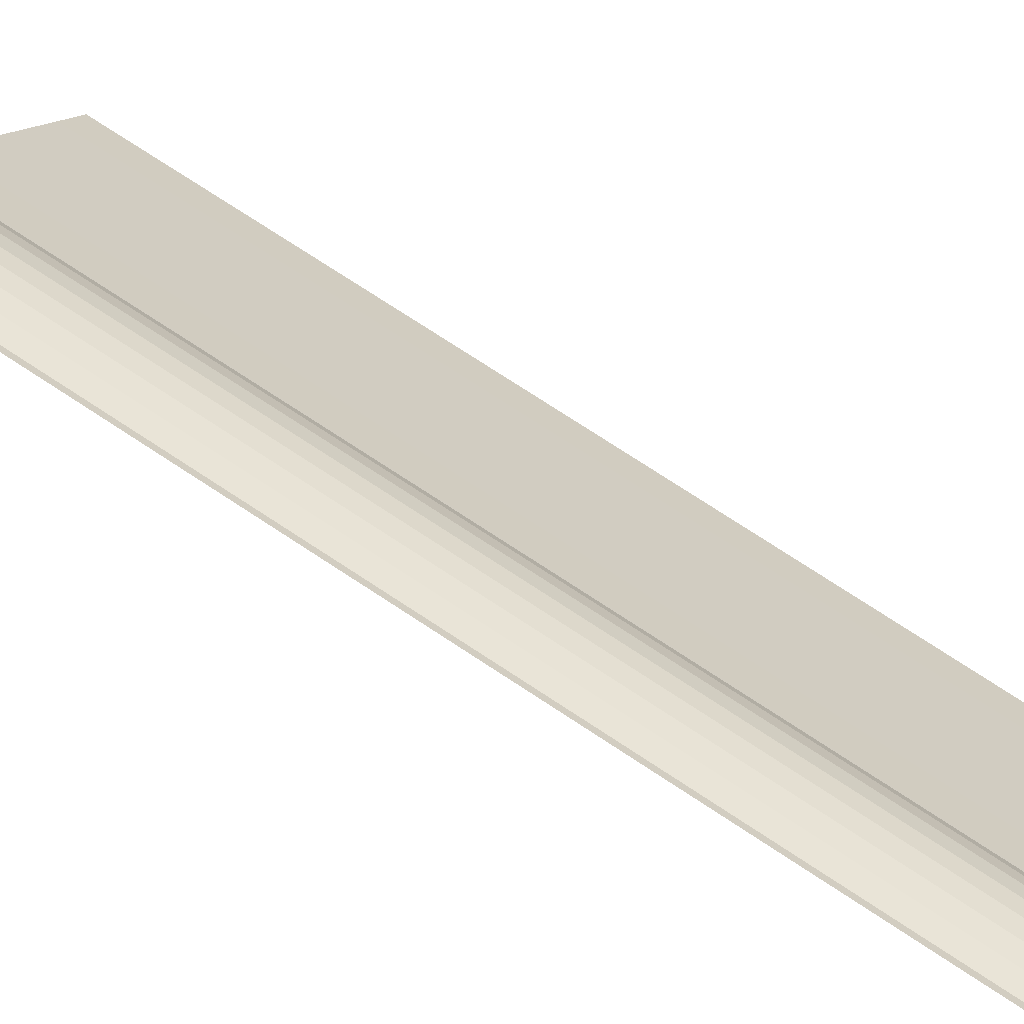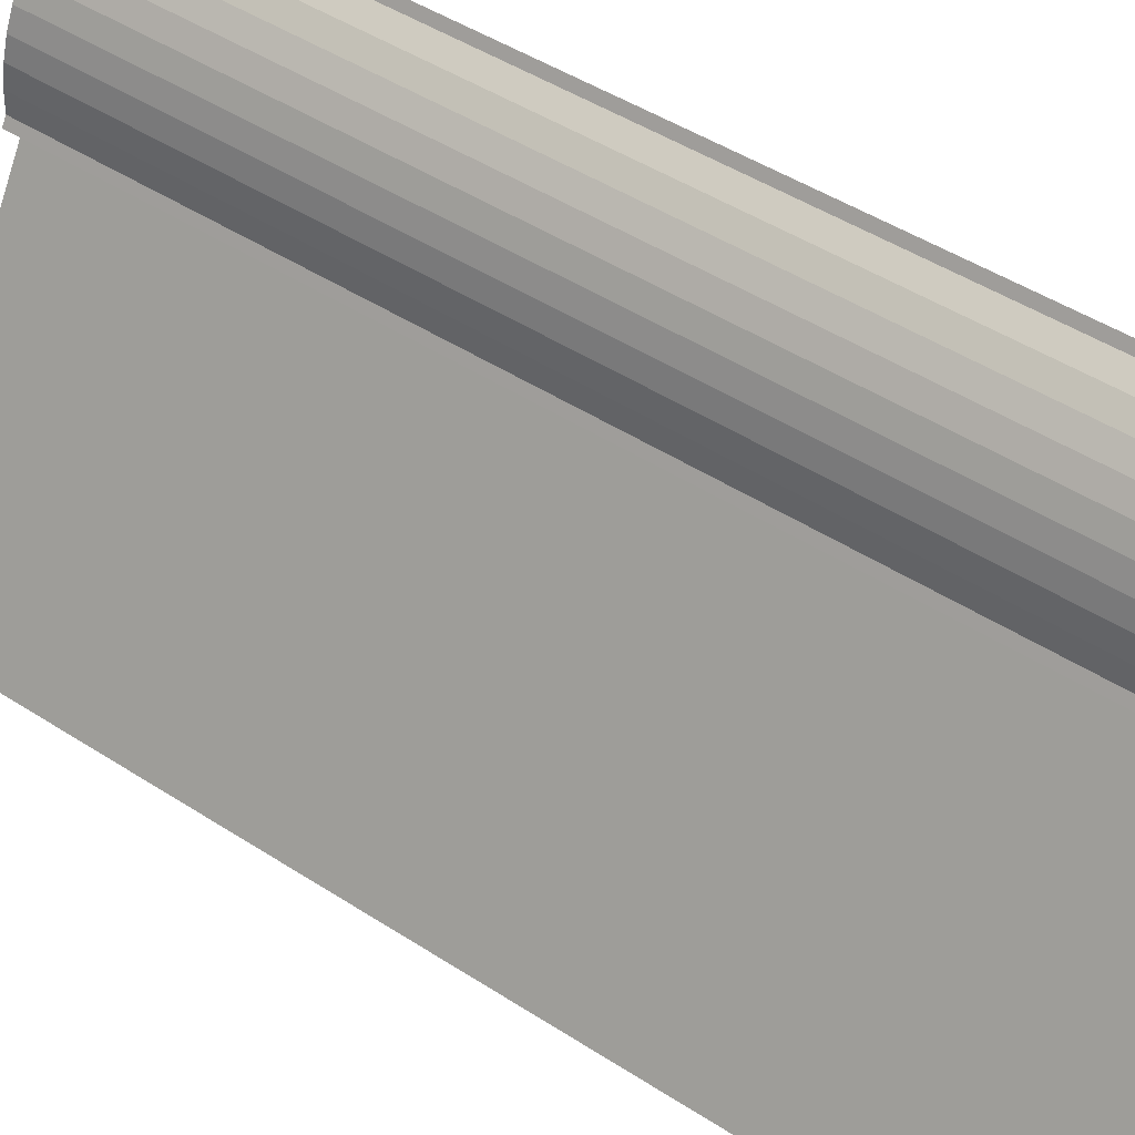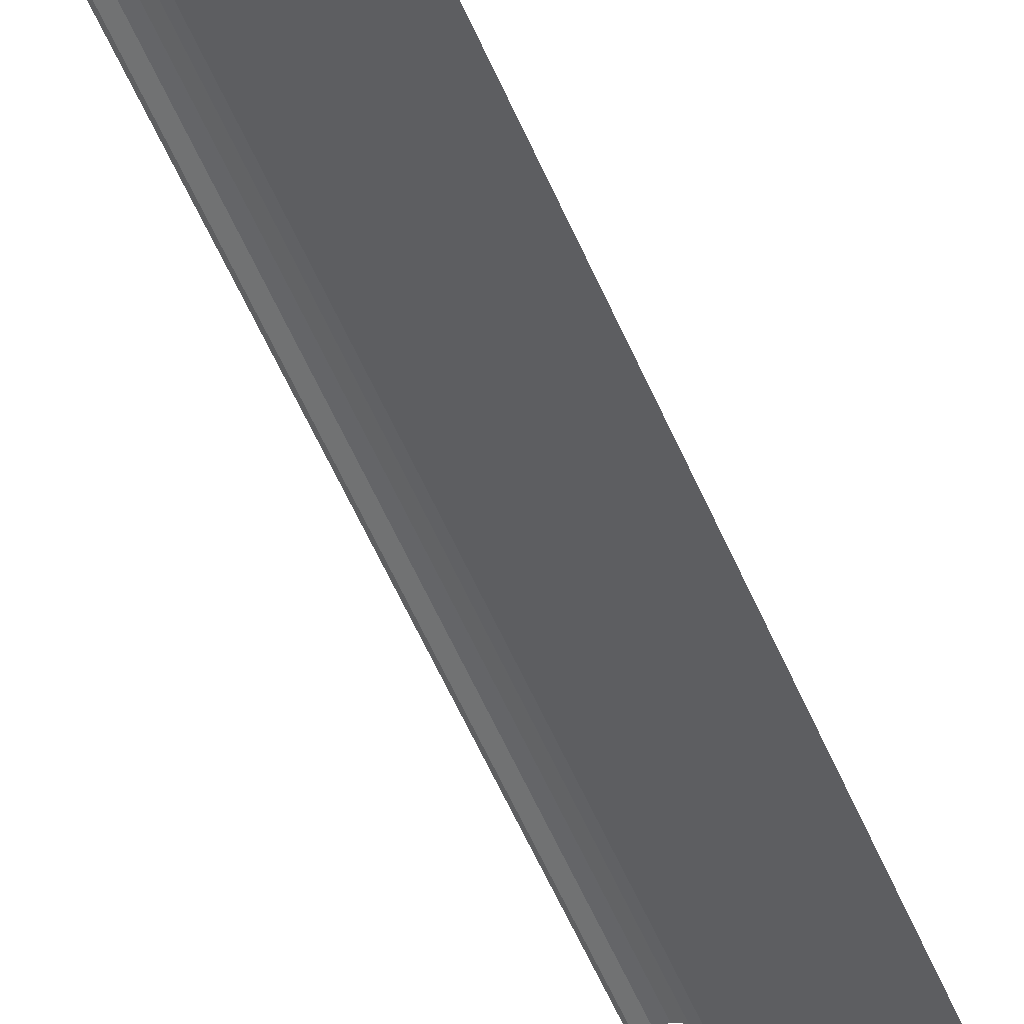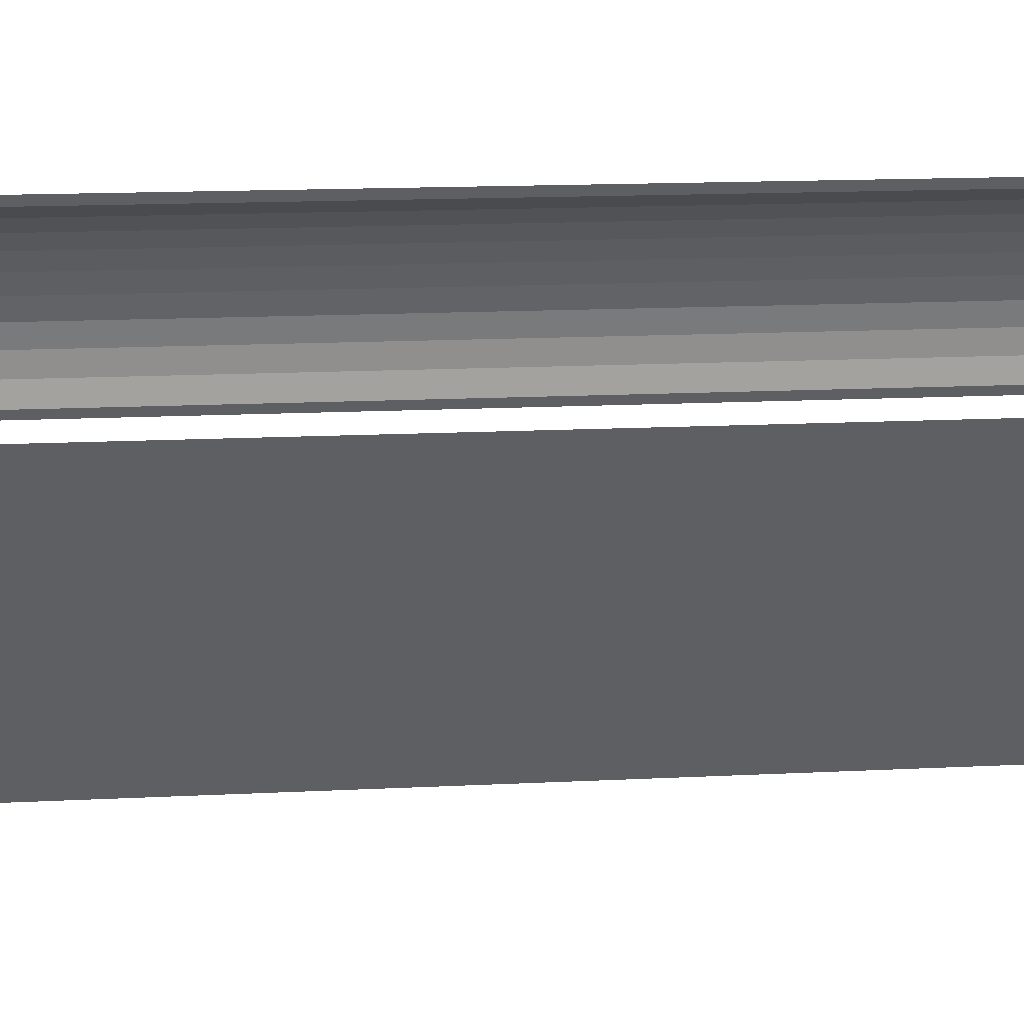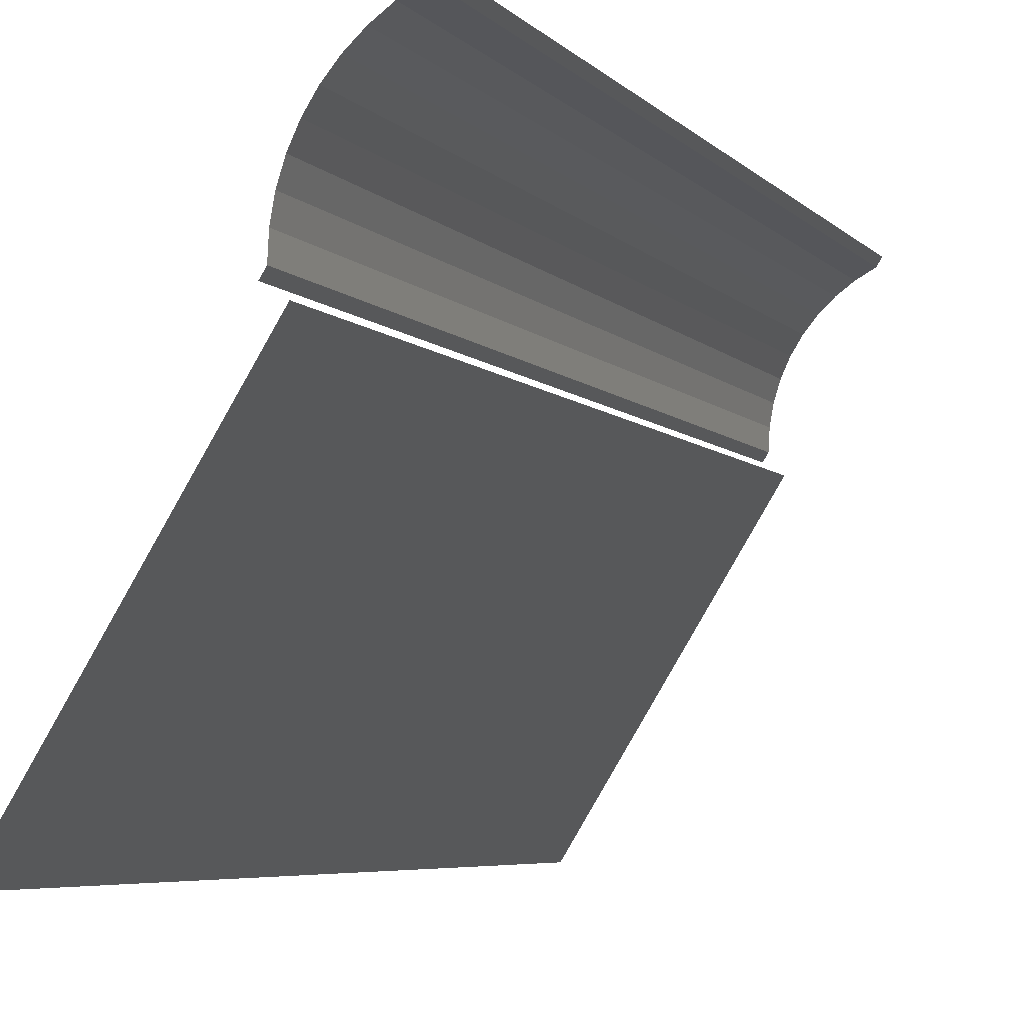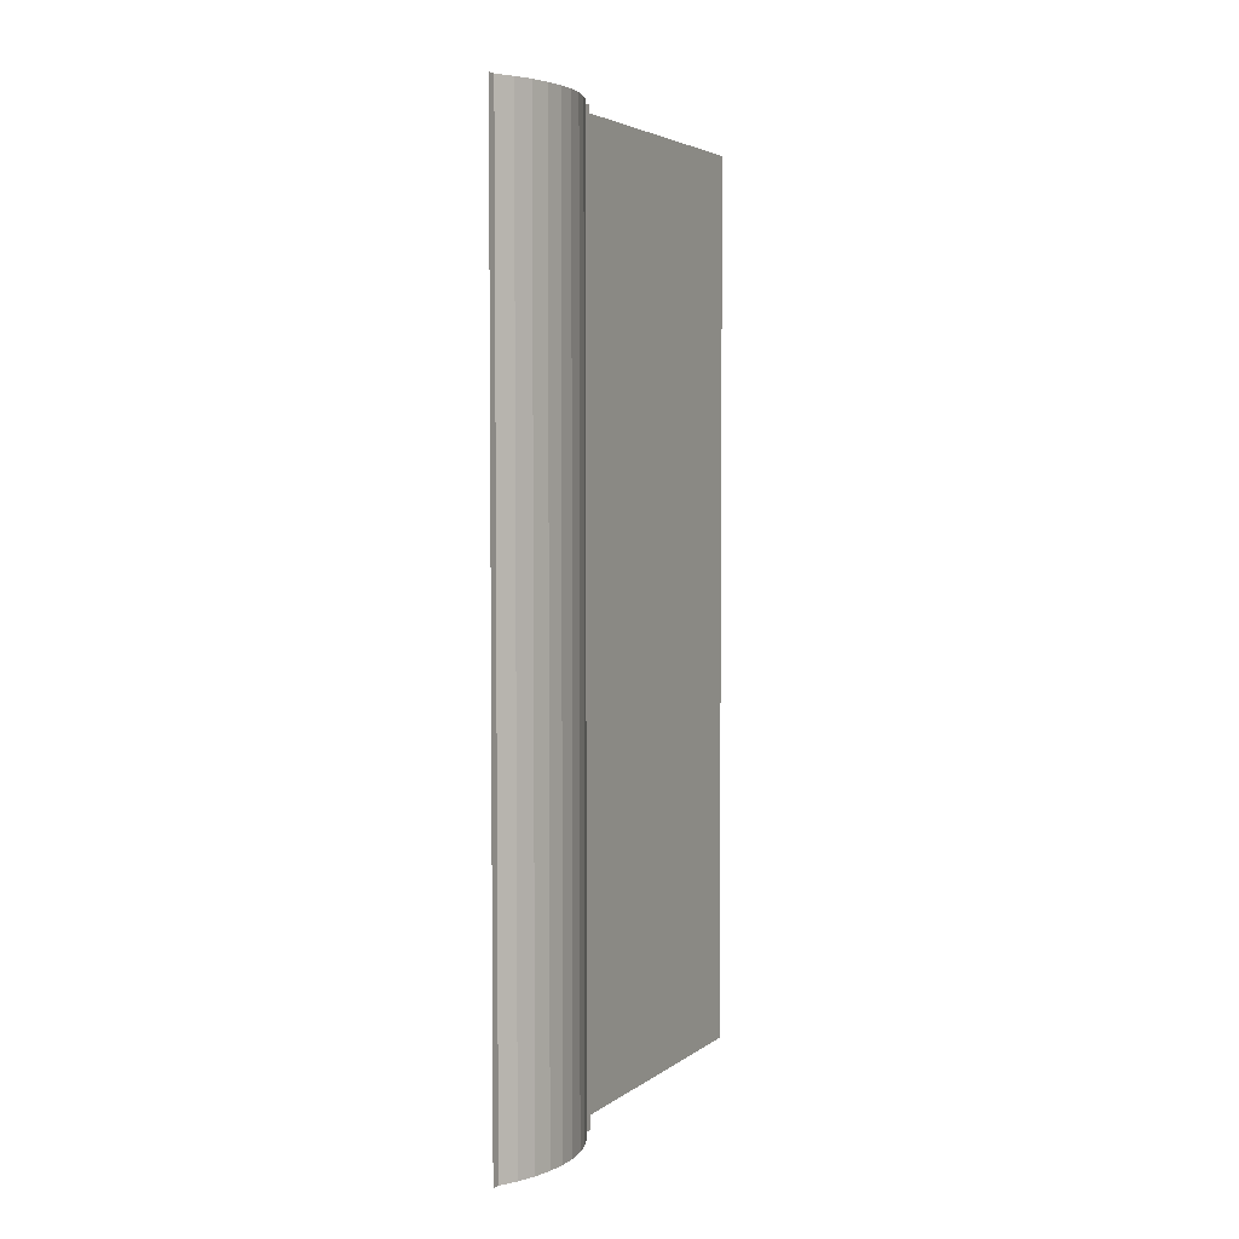
<metadata>
{"format":"obj","ext":"obj","renderer":"f3d","projection":"perspective","resolution":1024,"background":"white","views":[{"elev":75.6,"azim":-56.8,"up":"+Z"},{"elev":46.7,"azim":126.4,"up":"+Z"},{"elev":-73.4,"azim":26.0,"up":"+Z"},{"elev":14.9,"azim":-96.3,"up":"+Z"},{"elev":-5.2,"azim":-159.6,"up":"+Z"},{"elev":4.0,"azim":-6.1,"up":"+Y"}]}
</metadata>
<code>
v  0.1274 14.46 -0.204
v  0.1268 -9.77 -0.2033
v  0.0005177 14.46 -0.0007668
v  0 -9.77 -5.982e-16
v  0.5685 14.46 -0.4507
v  0.568 -9.77 -0.45
v  0.9751 14.46 -0.7506
v  0.9746 -9.77 -0.7498
v  1.341 14.46 -1.099
v  1.34 -9.77 -1.099
v  1.659 14.46 -1.491
v  1.659 -9.77 -1.491
v  1.926 14.46 -1.921
v  1.925 -9.77 -1.92
v  2.136 14.46 -2.38
v  2.135 -9.77 -2.379
v  2.287 14.46 -2.862
v  2.286 -9.77 -2.862
v  2.375 14.46 -3.36
v  2.375 -9.77 -3.359
v  2.401 14.46 -3.865
v  2.4 -9.77 -3.864
v  2.528 14.46 -4.068
v  2.527 -9.77 -4.067
v  2.903 14.46 -5.697
v  2.902 -9.77 -5.696
v  2.071 14.46 -4.351
v  2.071 -9.77 -4.35
v  3.669 14.46 -6.939
v  3.669 -9.77 -6.938
v  5.079 14.46 -9.221
v  5.078 -9.77 -9.22
v  6.191 14.46 -11.02
v  6.19 -9.77 -11.02
v  6.892 14.46 -12.16
v  6.892 -9.77 -12.16
g defaultobject
f 1 2 3
f 4 3 2
f 5 6 1
f 2 1 6
f 7 8 5
f 6 5 8
f 9 10 7
f 8 7 10
f 11 12 9
f 10 9 12
f 13 14 11
f 12 11 14
f 15 16 13
f 14 13 16
f 17 18 15
f 16 15 18
f 19 20 17
f 18 17 20
f 21 22 19
f 20 19 22
f 23 24 21
f 22 21 24
f 25 26 27
f 28 27 26
f 29 30 25
f 26 25 30
f 31 32 29
f 30 29 32
f 33 34 31
f 32 31 34
f 35 36 33
f 34 33 36

</code>
